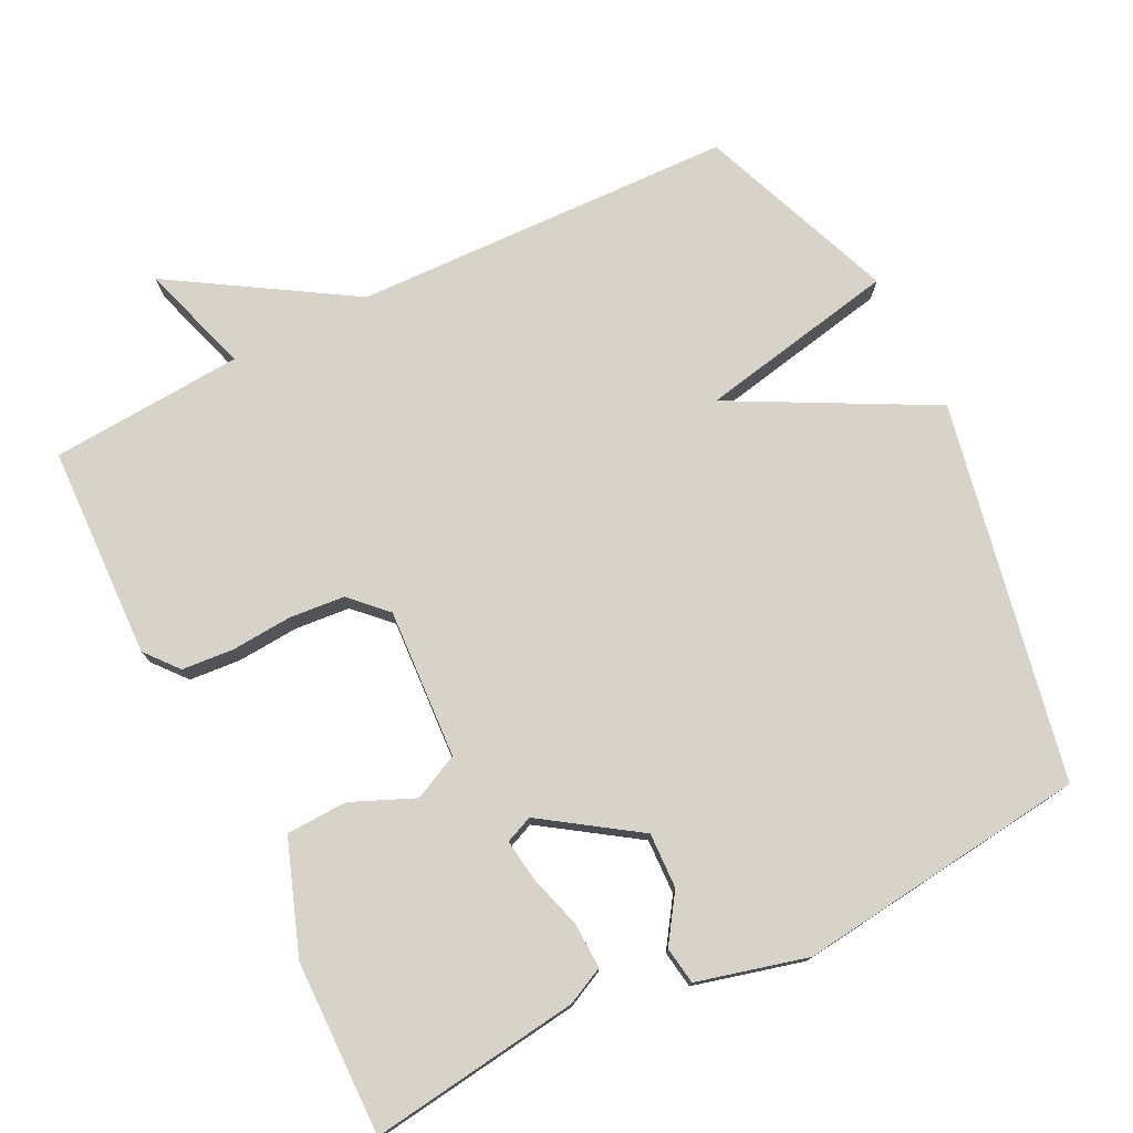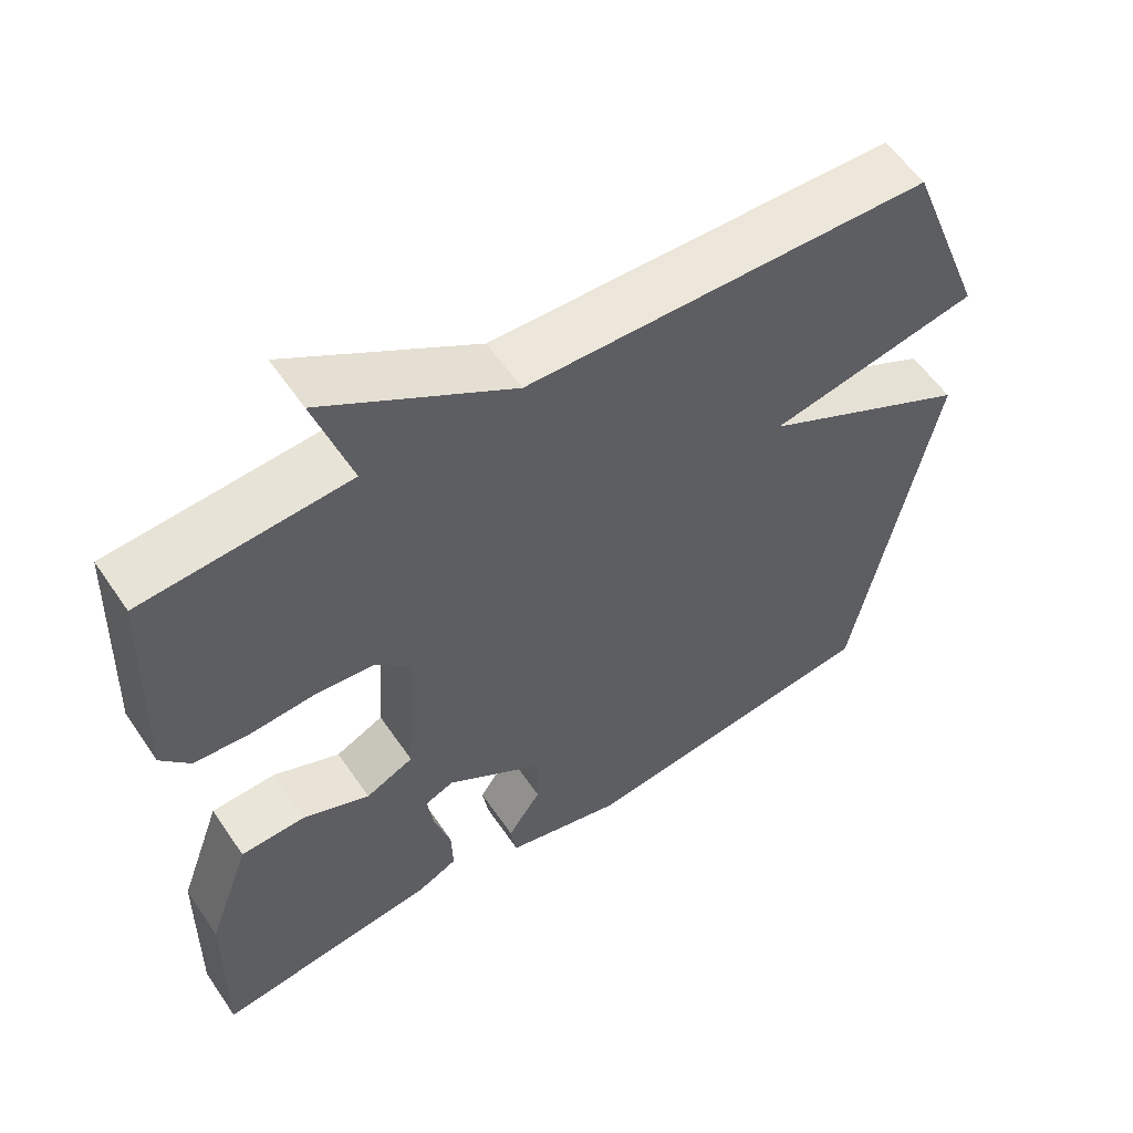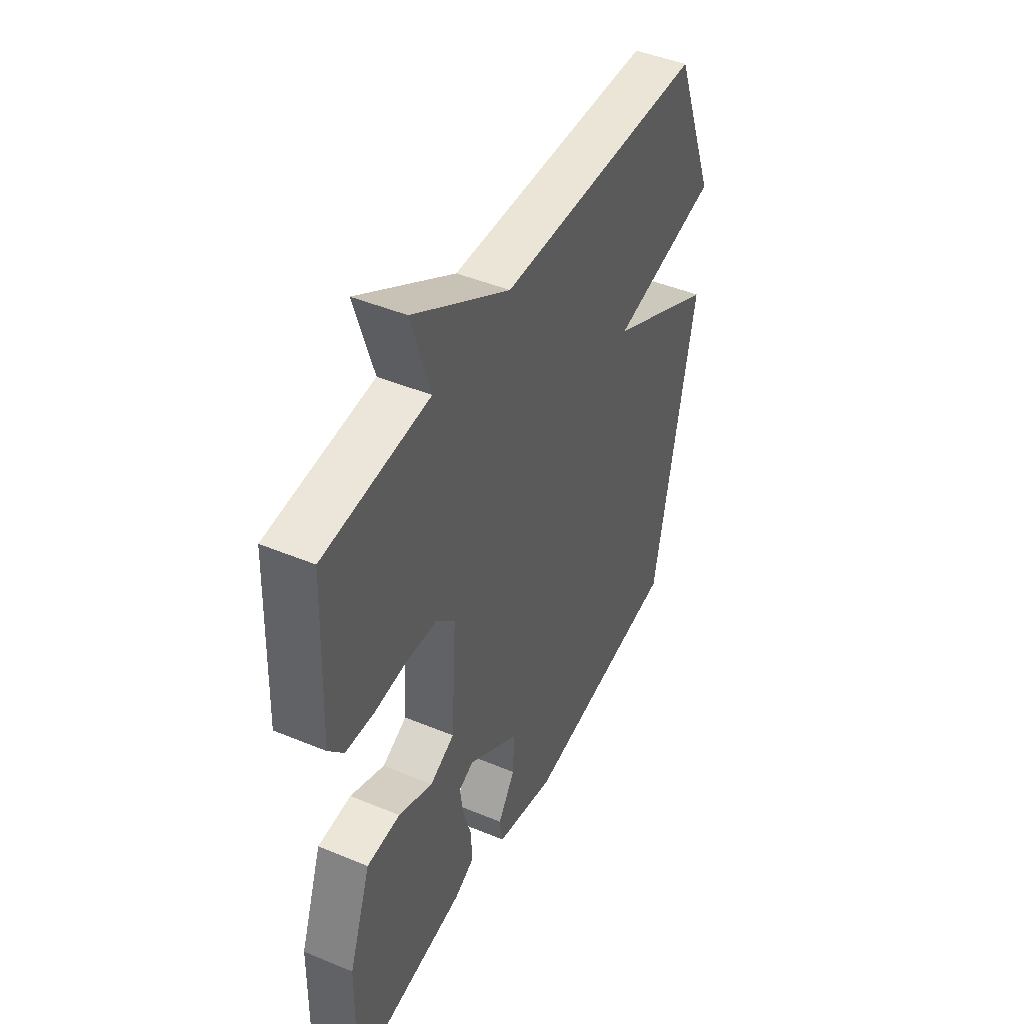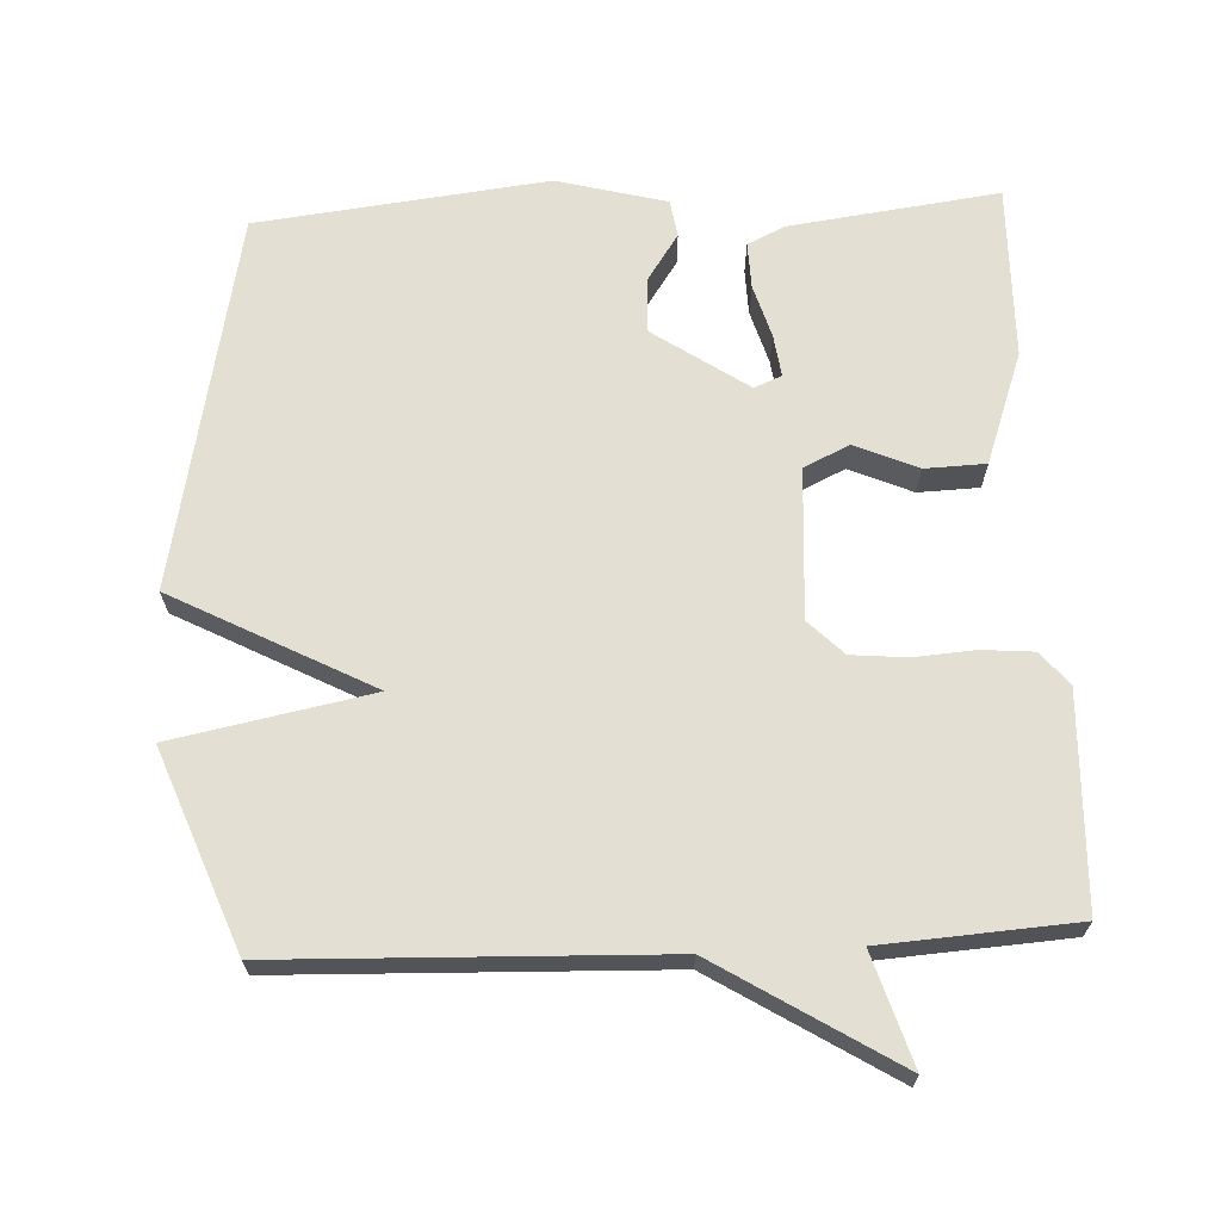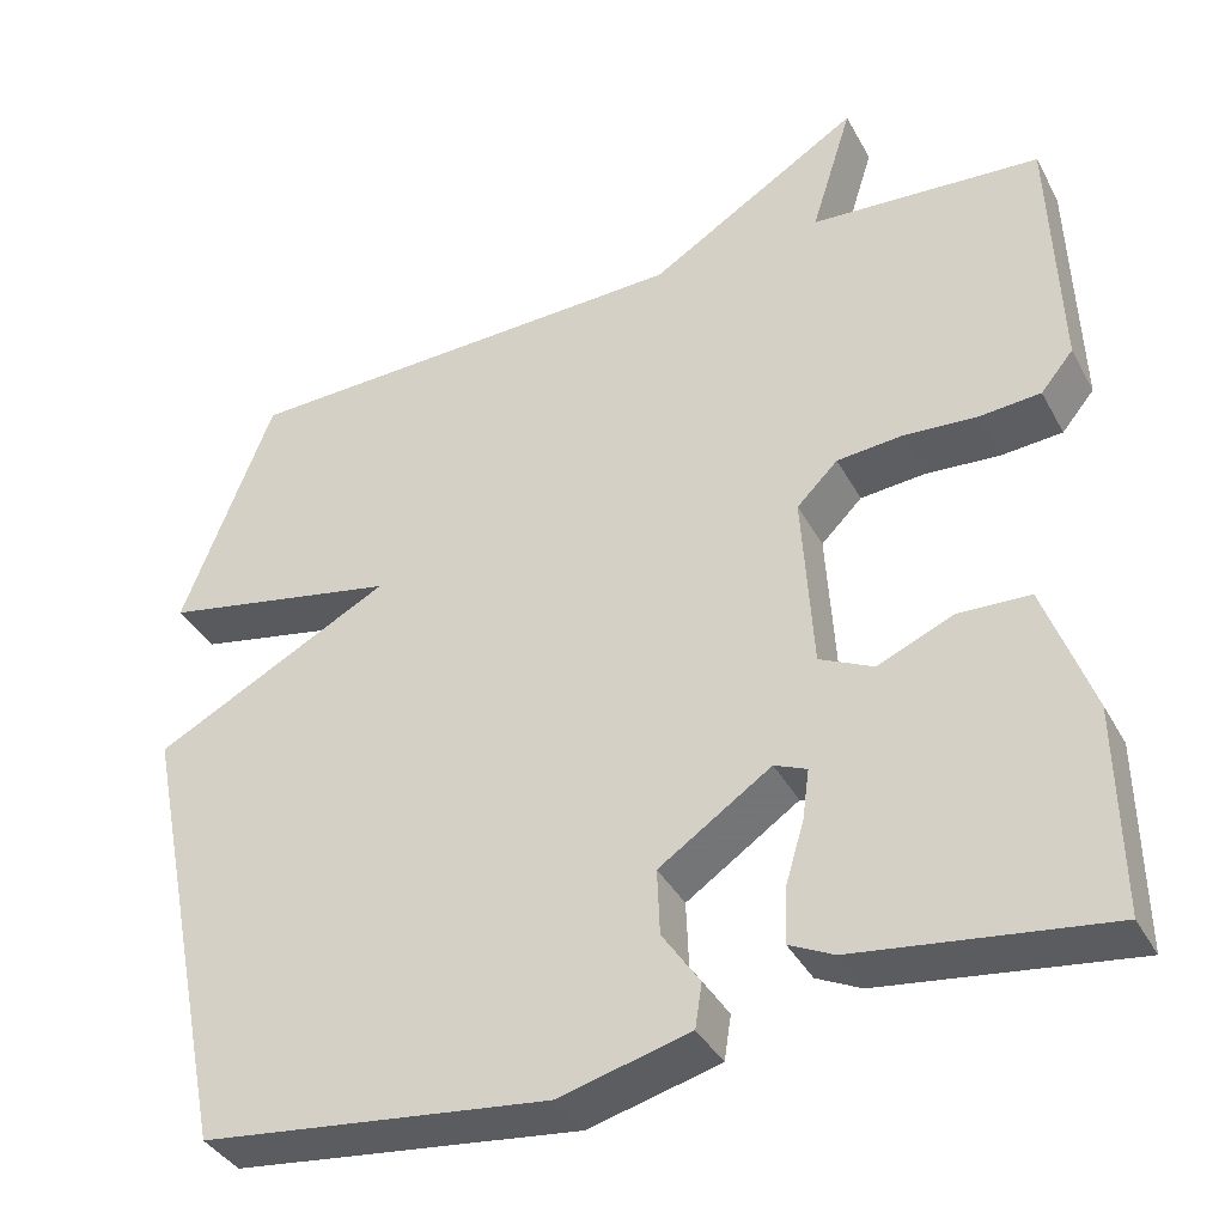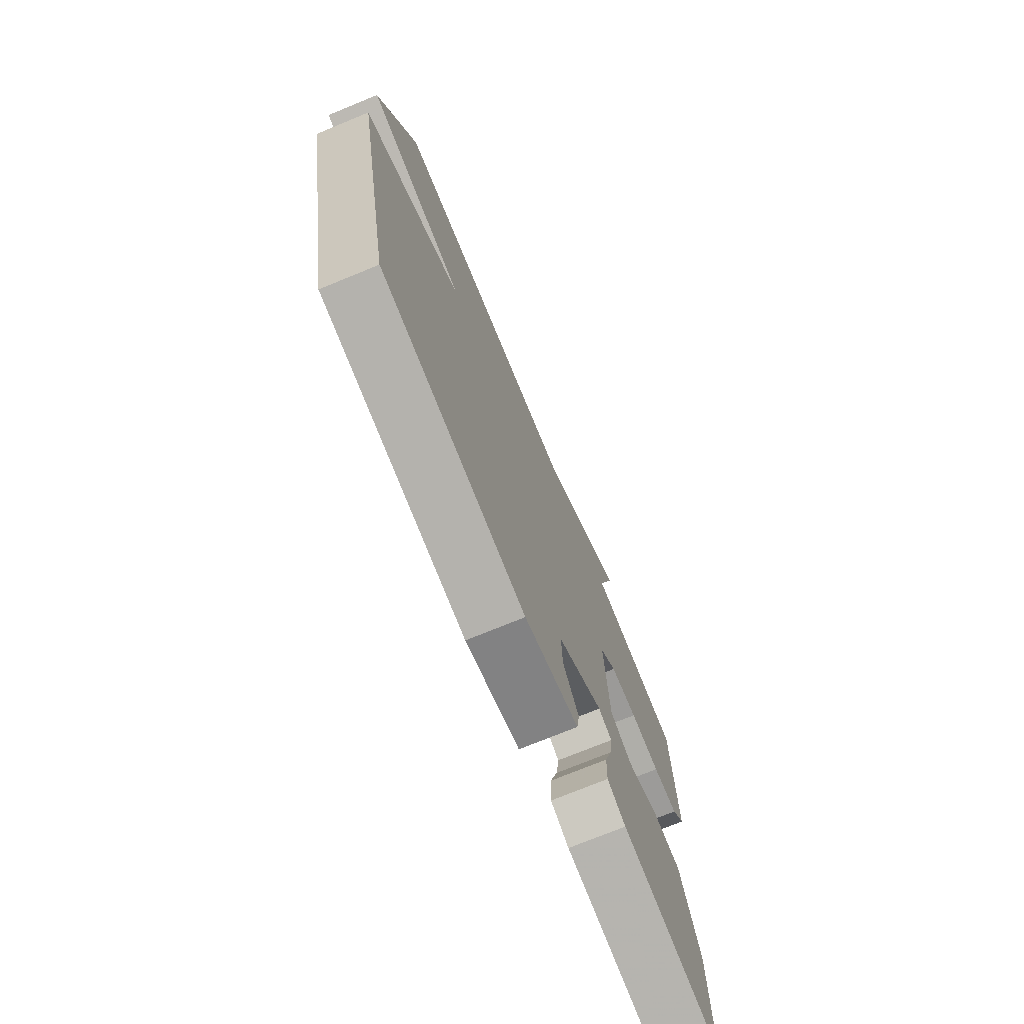
<metadata>
{"format":"obj","ext":"obj","renderer":"f3d","projection":"perspective","resolution":1024,"background":"white","views":[{"elev":76.2,"azim":153.4,"up":"+Y"},{"elev":57.2,"azim":146.1,"up":"+Z"},{"elev":45.4,"azim":115.6,"up":"+Z"},{"elev":67.1,"azim":-2.7,"up":"+Y"},{"elev":-37.7,"azim":25.7,"up":"+Z"},{"elev":-74.0,"azim":-67.7,"up":"+Z"}]}
</metadata>
<code>
v -0.5 0.07 -0.5
v -0.606 0.07 0.025
v -0.329 0.07 0.171
v -0.606 0.07 0.225
v -0.5 0.07 0.5
v 0.031 0.07 0.518
v 0.279 0.07 0.672
v 0.231 0.07 0.518
v 0.5 0.07 0.5
v 0.511 0.07 0.203
v 0.473 0.07 0.157
v 0.401 0.07 0.151
v 0.316 0.07 0.157
v 0.239 0.07 0.15
v 0.191 0.07 0.102
v 0.204 0.07 -0.107
v 0.267 0.07 -0.137
v 0.355 0.07 -0.099
v 0.44 0.07 -0.102
v 0.496 0.07 -0.258
v 0.5 0.07 -0.5
v 0.208 0.07 -0.462
v 0.156 0.07 -0.437
v 0.158 0.07 -0.373
v 0.18 0.07 -0.299
v 0.188 0.07 -0.24
v 0.15 0.07 -0.224
v 0.019 0.07 -0.313
v 0.022 0.07 -0.39
v 0.066 0.07 -0.455
v 0.058 0.07 -0.507
v -0.095 0.07 -0.547
v -0.5 0 -0.5
v -0.606 0 0.025
v -0.329 0 0.171
v -0.606 0 0.225
v -0.5 0 0.5
v 0.031 0 0.518
v 0.279 0 0.672
v 0.231 0 0.518
v 0.5 0 0.5
v 0.511 0 0.203
v 0.473 0 0.157
v 0.401 0 0.151
v 0.316 0 0.157
v 0.239 0 0.15
v 0.191 0 0.102
v 0.204 0 -0.107
v 0.267 0 -0.137
v 0.355 0 -0.099
v 0.44 0 -0.102
v 0.496 0 -0.258
v 0.5 0 -0.5
v 0.208 0 -0.462
v 0.156 0 -0.437
v 0.158 0 -0.373
v 0.18 0 -0.299
v 0.188 0 -0.24
v 0.15 0 -0.224
v 0.019 0 -0.313
v 0.022 0 -0.39
v 0.066 0 -0.455
v 0.058 0 -0.507
v -0.095 0 -0.547
f 32 1 2
f 31 32 2
f 30 31 2
f 29 30 2
f 28 29 2 3
f 27 28 3
f 26 27 3
f 23 24 25
f 22 23 25
f 21 22 25
f 20 21 25
f 19 20 25
f 18 19 25
f 17 18 25
f 17 25 26
f 16 17 26
f 15 16 26 3
f 11 12 13
f 10 11 13
f 9 10 13
f 8 9 13
f 8 13 14
f 6 7 8
f 8 14 15
f 6 8 15
f 5 6 15
f 4 5 15
f 3 4 15
f 34 33 64
f 34 64 63
f 34 63 62
f 34 62 61
f 35 34 61 60
f 35 60 59
f 35 59 58
f 57 56 55
f 57 55 54
f 57 54 53
f 57 53 52
f 57 52 51
f 57 51 50
f 57 50 49
f 58 57 49
f 58 49 48
f 35 58 48 47
f 45 44 43
f 45 43 42
f 45 42 41
f 45 41 40
f 46 45 40
f 40 39 38
f 47 46 40
f 47 40 38
f 47 38 37
f 47 37 36
f 47 36 35
f 1 33 34 2
f 2 34 35 3
f 3 35 36 4
f 4 36 37 5
f 5 37 38 6
f 6 38 39 7
f 7 39 40 8
f 8 40 41 9
f 9 41 42 10
f 10 42 43 11
f 11 43 44 12
f 12 44 45 13
f 13 45 46 14
f 14 46 47 15
f 15 47 48 16
f 16 48 49 17
f 17 49 50 18
f 18 50 51 19
f 19 51 52 20
f 20 52 53 21
f 21 53 54 22
f 22 54 55 23
f 23 55 56 24
f 24 56 57 25
f 25 57 58 26
f 26 58 59 27
f 27 59 60 28
f 28 60 61 29
f 29 61 62 30
f 30 62 63 31
f 31 63 64 32
f 32 64 33 1

</code>
